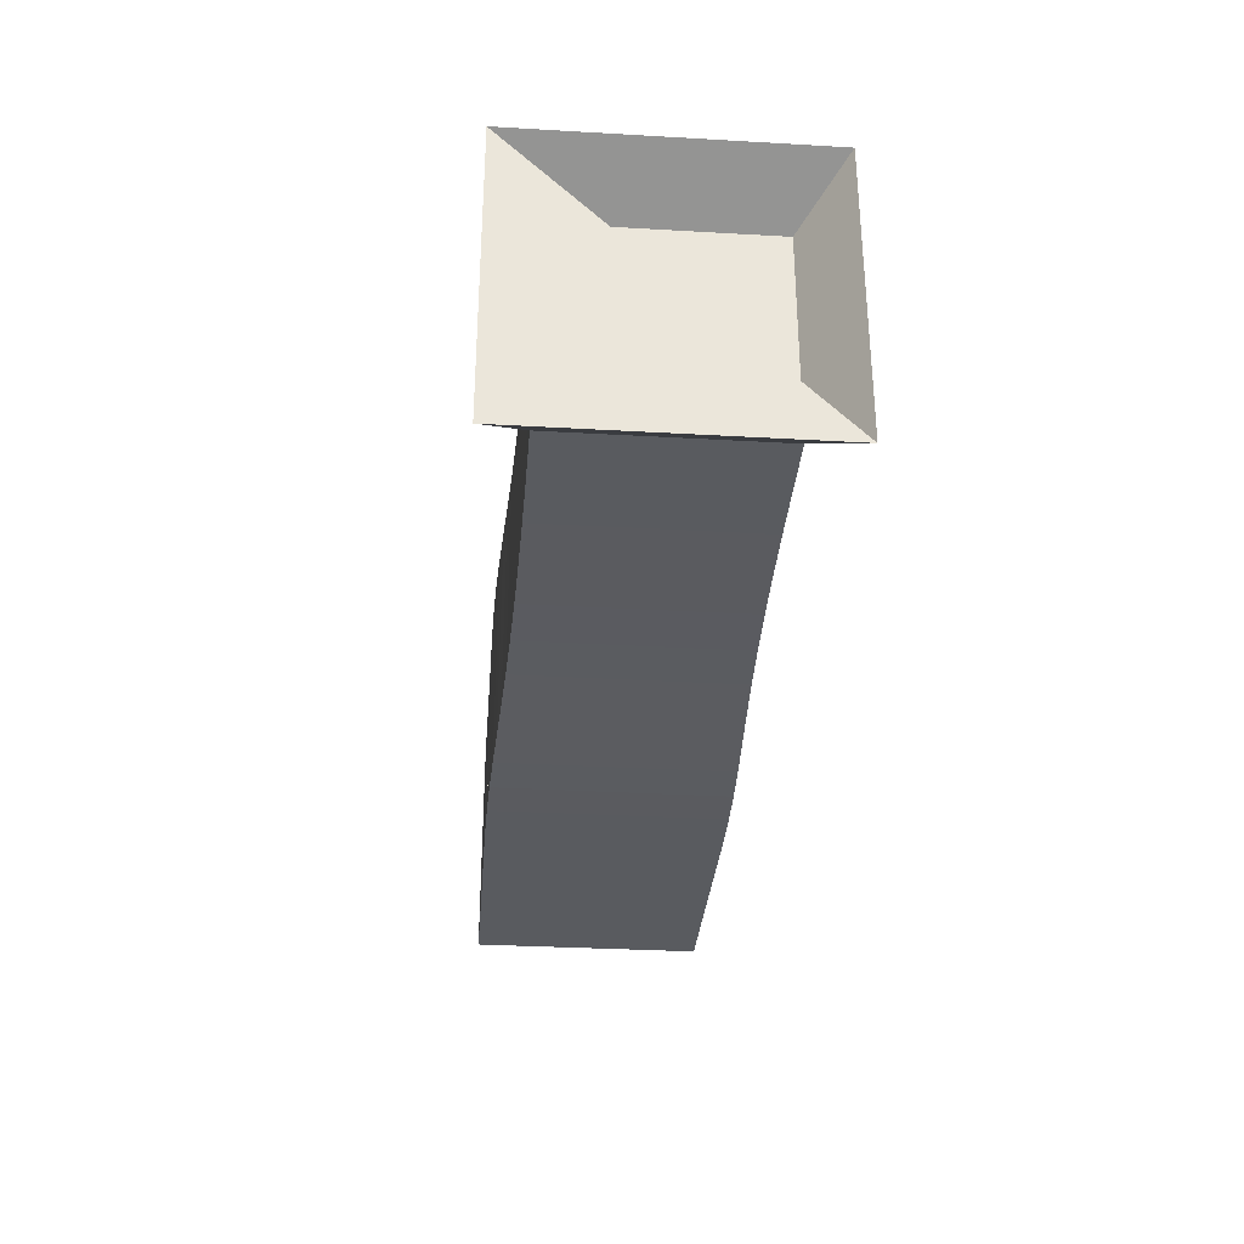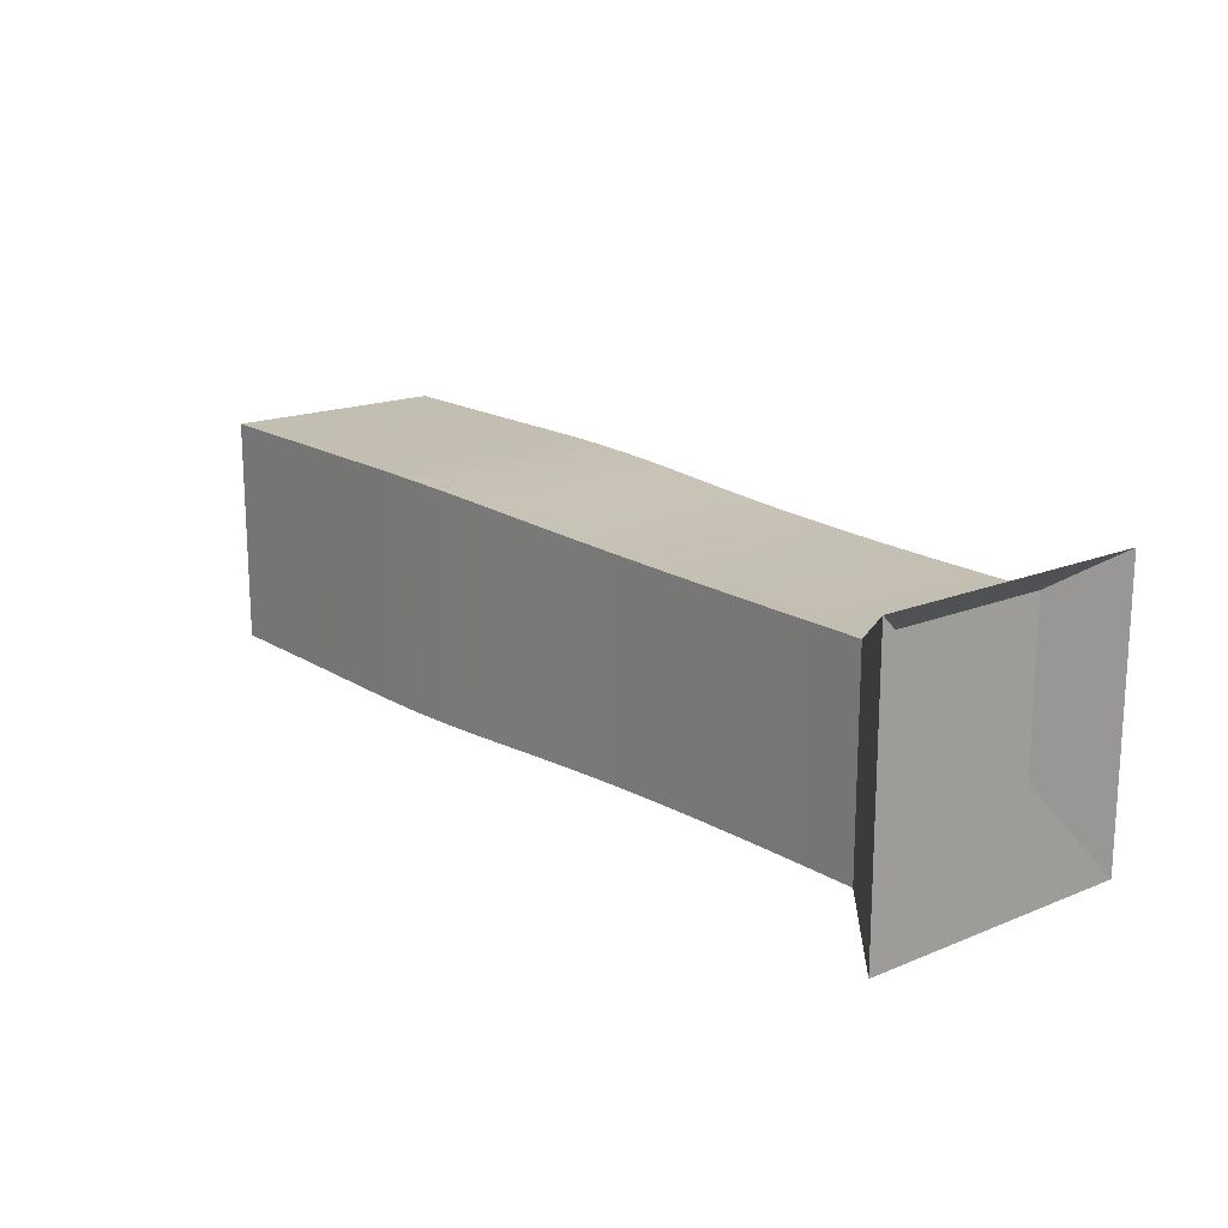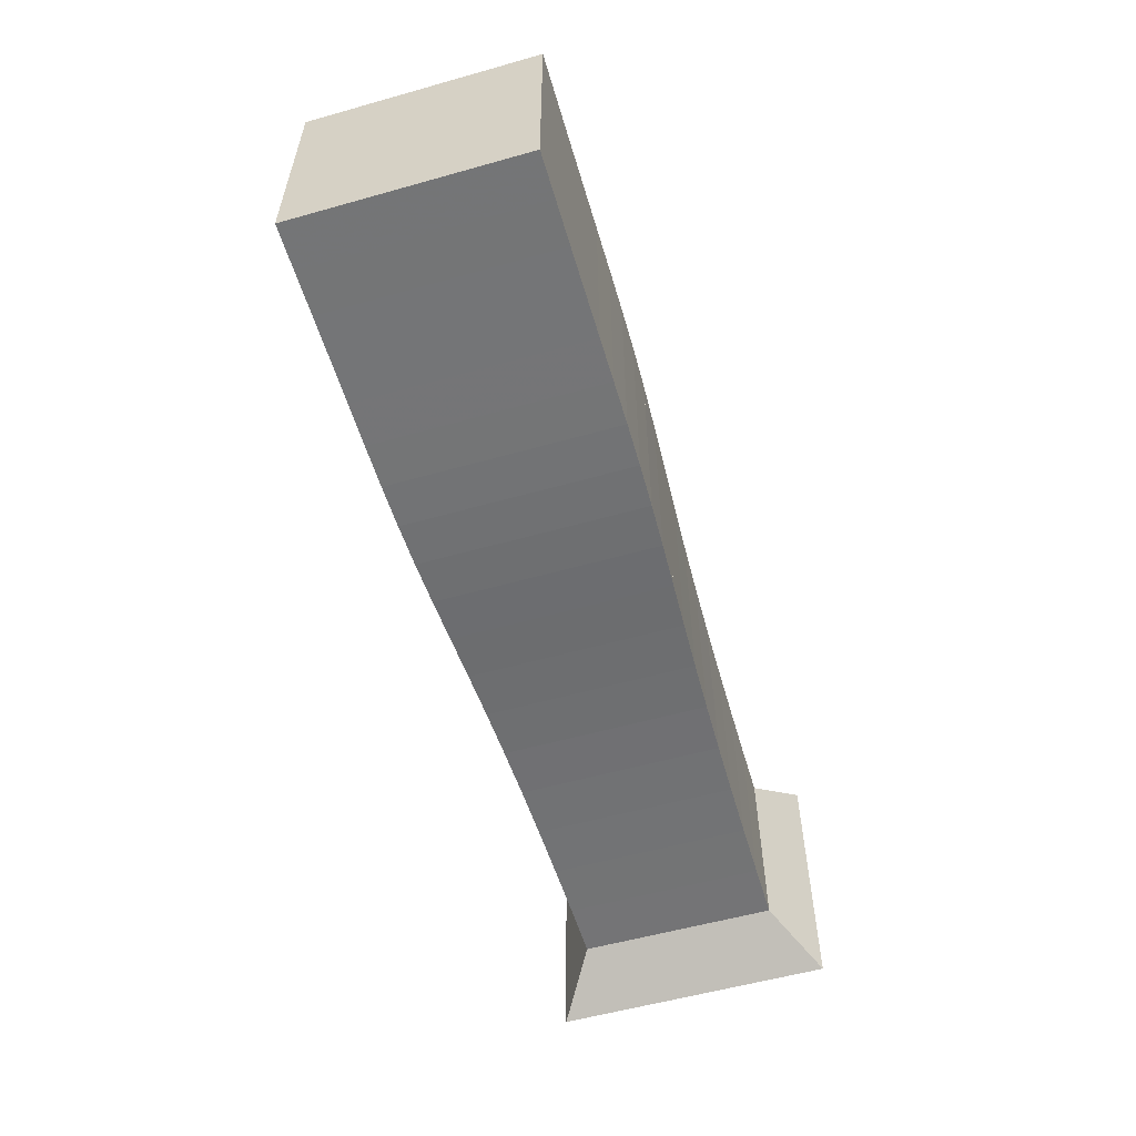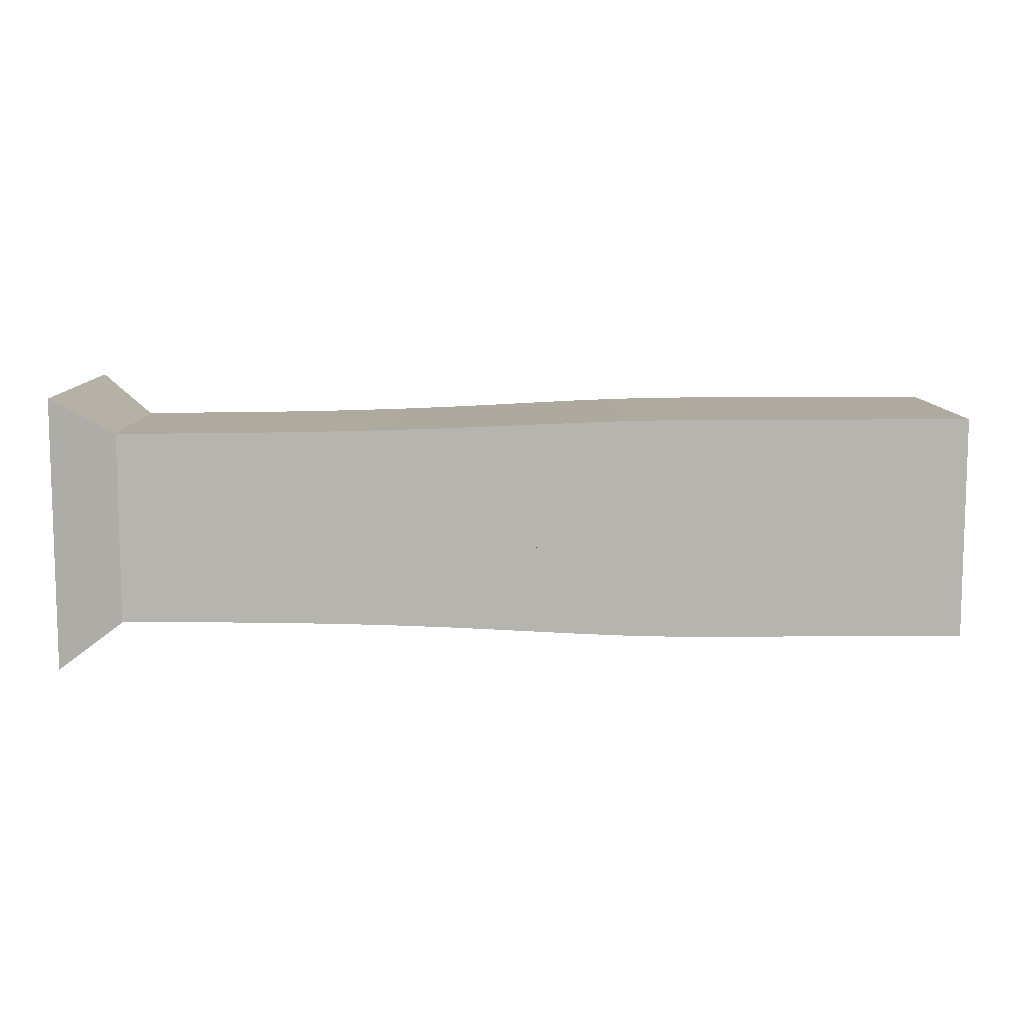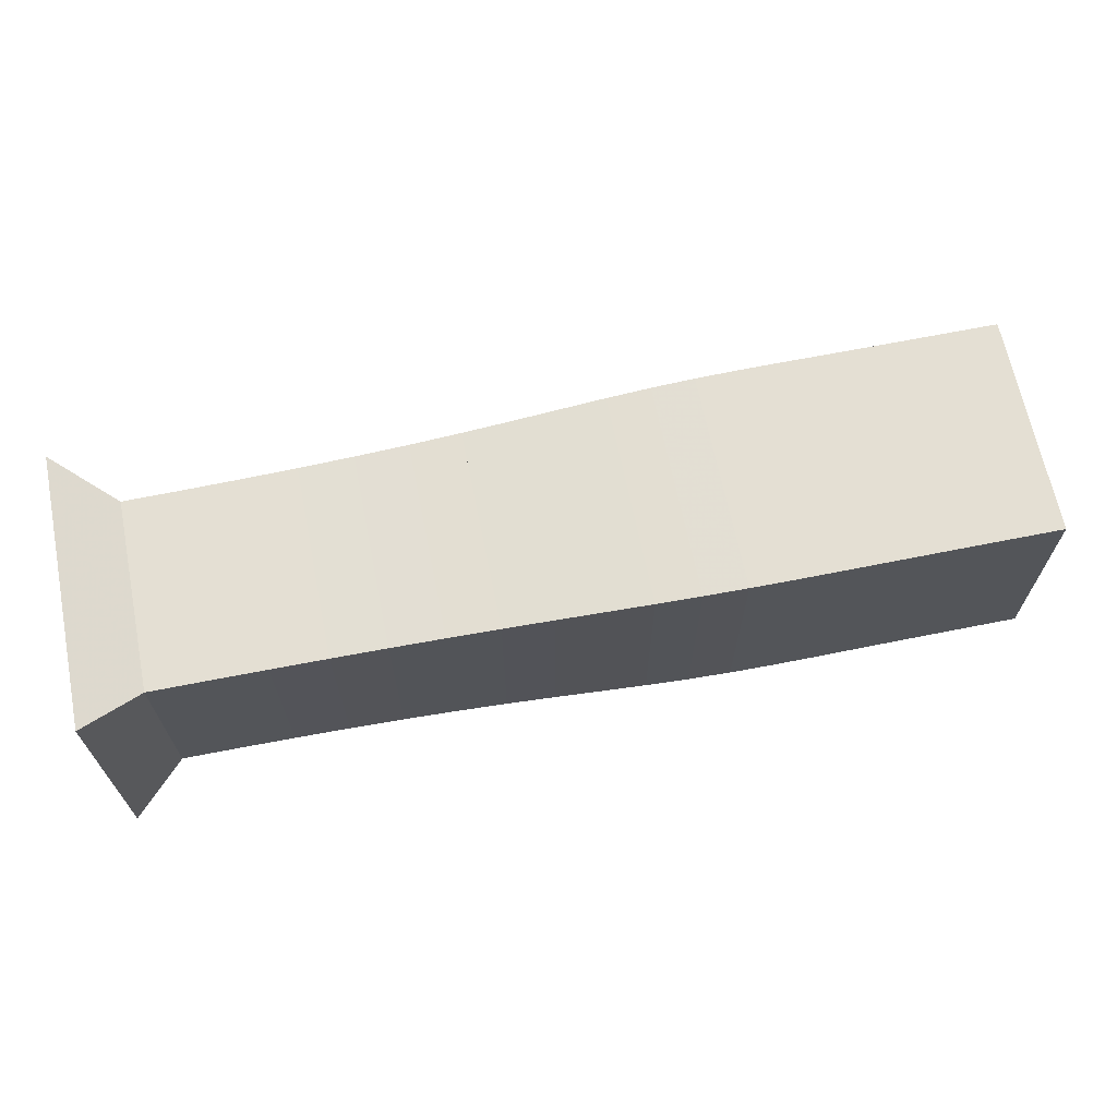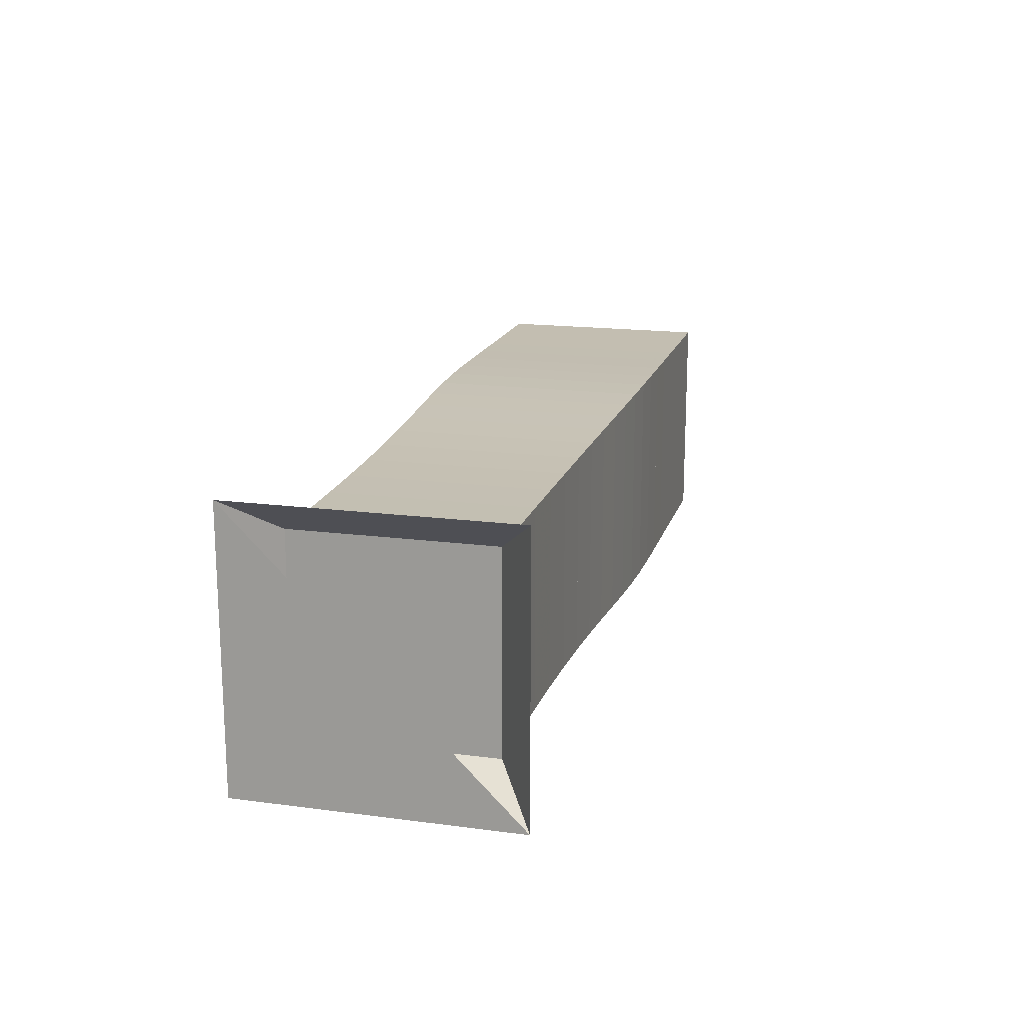
<metadata>
{"format":"obj","ext":"obj","renderer":"f3d","projection":"perspective","resolution":1024,"background":"white","views":[{"elev":-32.1,"azim":-94.6,"up":"+Y"},{"elev":17.3,"azim":-129.1,"up":"+Y"},{"elev":-56.4,"azim":106.4,"up":"+Y"},{"elev":9.4,"azim":-1.1,"up":"+Y"},{"elev":66.4,"azim":-11.4,"up":"+Z"},{"elev":17.2,"azim":-75.2,"up":"+Y"}]}
</metadata>
<code>
v 0 -0.25 -0.25
v 0 -0.25 0.25
v 0 0.25 0.25
v 0 0.25 -0.25
v 0.1042 -0.1777 -0.1777
v 0.1042 -0.1777 0.1777
v 0.1042 0.1777 0.1777
v 0.1042 0.1777 -0.1777
v 0.208 -0.178 -0.178
v 0.208 -0.178 0.178
v 0.208 0.178 0.178
v 0.208 0.178 -0.178
v 0.3109 -0.1787 -0.1787
v 0.3109 -0.1787 0.1787
v 0.3109 0.1787 0.1787
v 0.3109 0.1787 -0.1787
v 0.4125 -0.1799 -0.1799
v 0.4125 -0.1799 0.1799
v 0.4125 0.1799 0.1799
v 0.4125 0.1799 -0.1799
v 0.5121 -0.1817 -0.1817
v 0.5121 -0.1817 0.1817
v 0.5121 0.1817 0.1817
v 0.5121 0.1817 -0.1817
v 0.609 -0.1842 -0.1842
v 0.609 -0.1842 0.1842
v 0.609 0.1842 0.1842
v 0.609 0.1842 -0.1842
v 0.7027 -0.1874 -0.1874
v 0.7027 -0.1874 0.1874
v 0.7027 0.1874 0.1874
v 0.7027 0.1874 -0.1874
v 0.7928 -0.1911 -0.1911
v 0.7928 -0.1911 0.1911
v 0.7928 0.1911 0.1911
v 0.7928 0.1911 -0.1911
v 0.8793 -0.195 -0.195
v 0.8793 -0.195 0.195
v 0.8793 0.195 0.195
v 0.8793 0.195 -0.195
v 0.9626 -0.1987 -0.1987
v 0.9626 -0.1987 0.1987
v 0.9626 0.1987 0.1987
v 0.9626 0.1987 -0.1987
v 1.043 -0.2017 -0.2017
v 1.043 -0.2017 0.2017
v 1.043 0.2017 0.2017
v 1.043 0.2017 -0.2017
v 1.123 -0.2036 -0.2036
v 1.123 -0.2036 0.2036
v 1.123 0.2036 0.2036
v 1.123 0.2036 -0.2036
v 1.202 -0.2044 -0.2044
v 1.202 -0.2044 0.2044
v 1.202 0.2044 0.2044
v 1.202 0.2044 -0.2044
v 1.28 -0.2044 -0.2044
v 1.28 -0.2044 0.2044
v 1.28 0.2044 0.2044
v 1.28 0.2044 -0.2044
v 1.359 -0.2042 -0.2042
v 1.359 -0.2042 0.2042
v 1.359 0.2042 0.2042
v 1.359 0.2042 -0.2042
v 1.438 -0.2041 -0.2041
v 1.438 -0.2041 0.2041
v 1.438 0.2041 0.2041
v 1.438 0.2041 -0.2041
v 1.517 -0.2041 -0.2041
v 1.517 -0.2041 0.2041
v 1.517 0.2041 0.2041
v 1.517 0.2041 -0.2041
v 1.596 -0.2041 -0.2041
v 1.596 -0.2041 0.2041
v 1.596 0.2041 0.2041
v 1.596 0.2041 -0.2041
v 1.675 -0.2041 -0.2041
v 1.675 -0.2041 0.2041
v 1.675 0.2041 0.2041
v 1.675 0.2041 -0.2041
f 1 2 4 5
f 5 6 7 8
f 5 6 2 1
f 6 7 3 2
f 7 8 4 3
f 8 5 1 4
f 9 10 11 12
f 9 10 6 5
f 10 11 7 6
f 11 12 8 7
f 12 9 5 8
f 13 14 15 16
f 13 14 10 9
f 14 15 11 10
f 15 16 12 11
f 16 13 9 12
f 17 18 19 20
f 17 18 14 13
f 18 19 15 14
f 19 20 16 15
f 20 17 13 16
f 21 22 23 24
f 21 22 18 17
f 22 23 19 18
f 23 24 20 19
f 24 21 17 20
f 25 26 27 28
f 25 26 22 21
f 26 27 23 22
f 27 28 24 23
f 28 25 21 24
f 29 30 31 32
f 29 30 26 25
f 30 31 27 26
f 31 32 28 27
f 32 29 25 28
f 33 34 35 36
f 33 34 30 29
f 34 35 31 30
f 35 36 32 31
f 36 33 29 32
f 37 38 39 40
f 37 38 34 33
f 38 39 35 34
f 39 40 36 35
f 40 37 33 36
f 41 42 43 44
f 41 42 38 37
f 42 43 39 38
f 43 44 40 39
f 44 41 37 40
f 45 46 47 48
f 45 46 42 41
f 46 47 43 42
f 47 48 44 43
f 48 45 41 44
f 49 50 51 52
f 49 50 46 45
f 50 51 47 46
f 51 52 48 47
f 52 49 45 48
f 53 54 55 56
f 53 54 50 49
f 54 55 51 50
f 55 56 52 51
f 56 53 49 52
f 57 58 59 60
f 57 58 54 53
f 58 59 55 54
f 59 60 56 55
f 60 57 53 56
f 61 62 63 64
f 61 62 58 57
f 62 63 59 58
f 63 64 60 59
f 64 61 57 60
f 65 66 67 68
f 65 66 62 61
f 66 67 63 62
f 67 68 64 63
f 68 65 61 64
f 69 70 71 72
f 69 70 66 65
f 70 71 67 66
f 71 72 68 67
f 72 69 65 68
f 73 74 75 76
f 73 74 70 69
f 74 75 71 70
f 75 76 72 71
f 76 73 69 72
f 77 78 79 80
f 77 78 74 73
f 78 79 75 74
f 79 80 76 75
f 80 77 73 76

</code>
